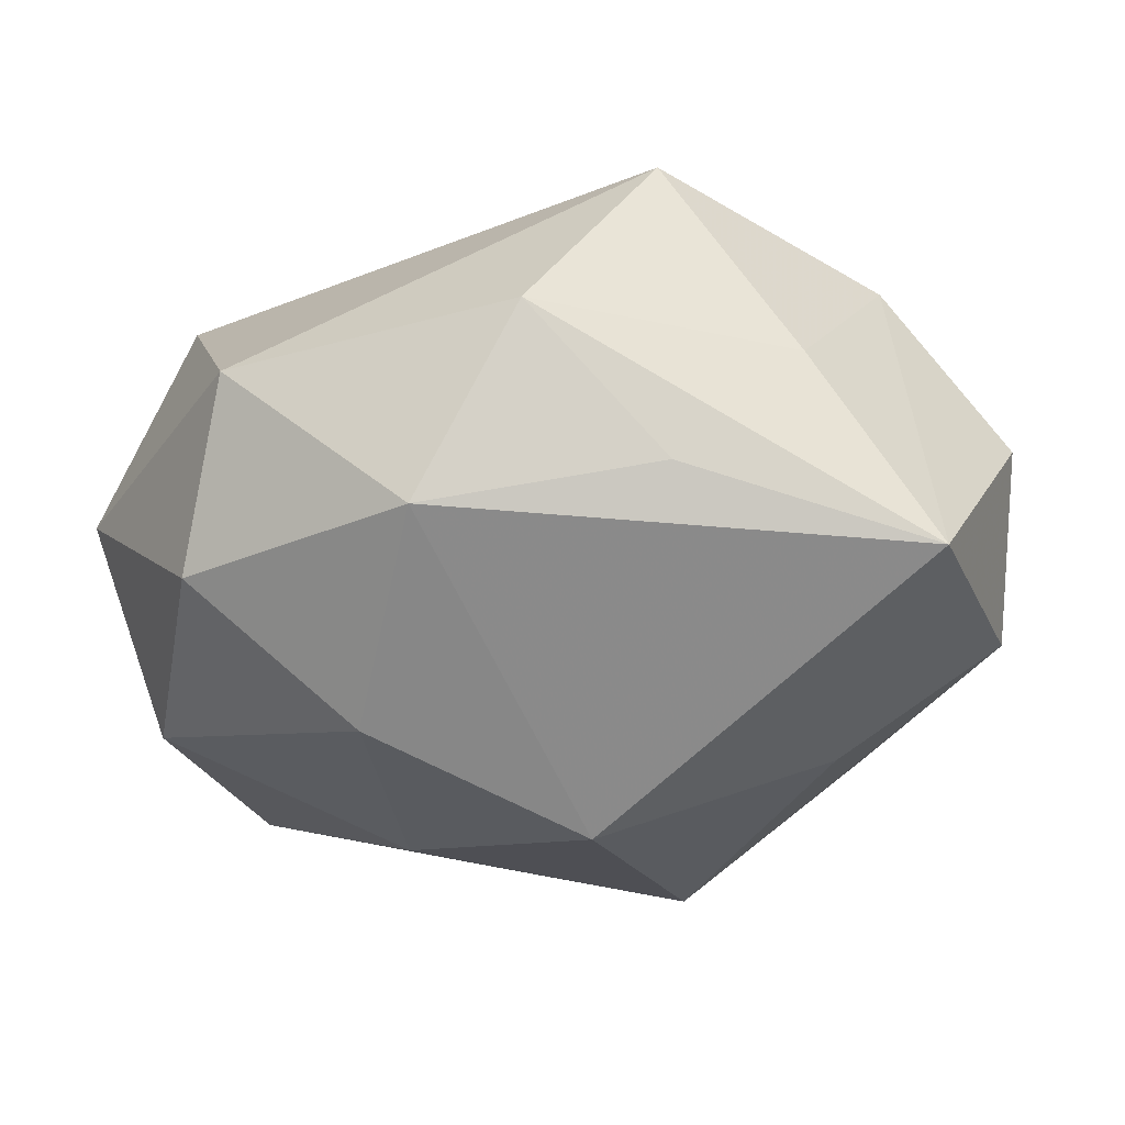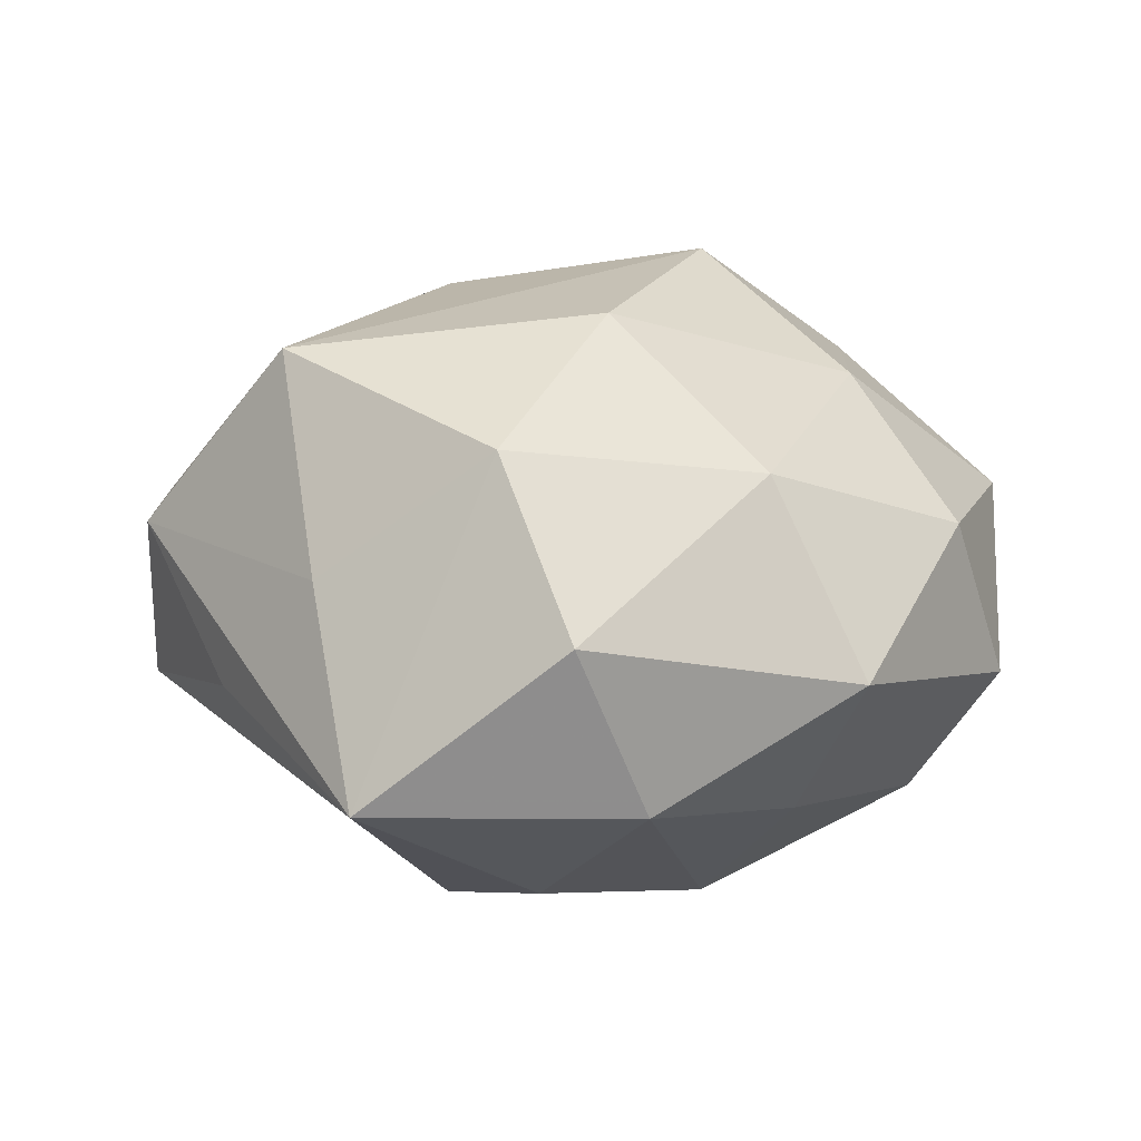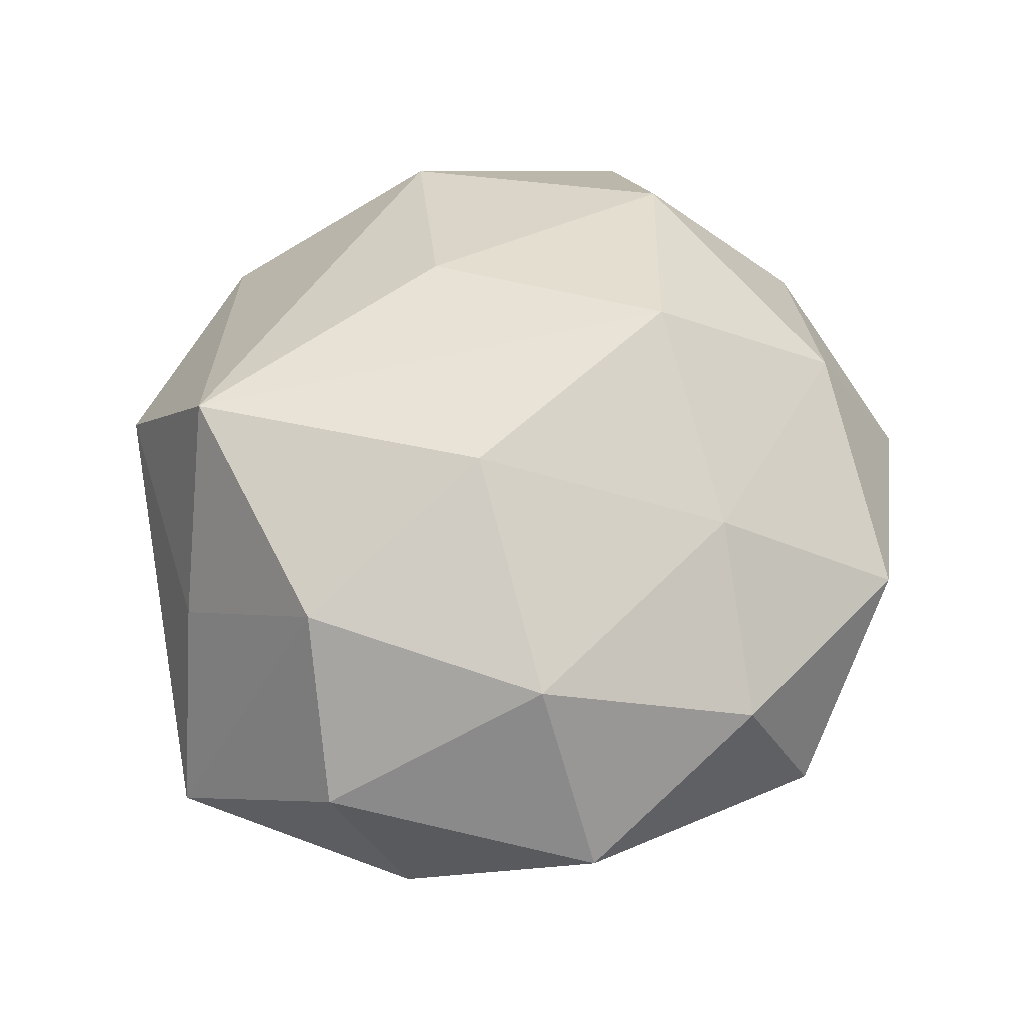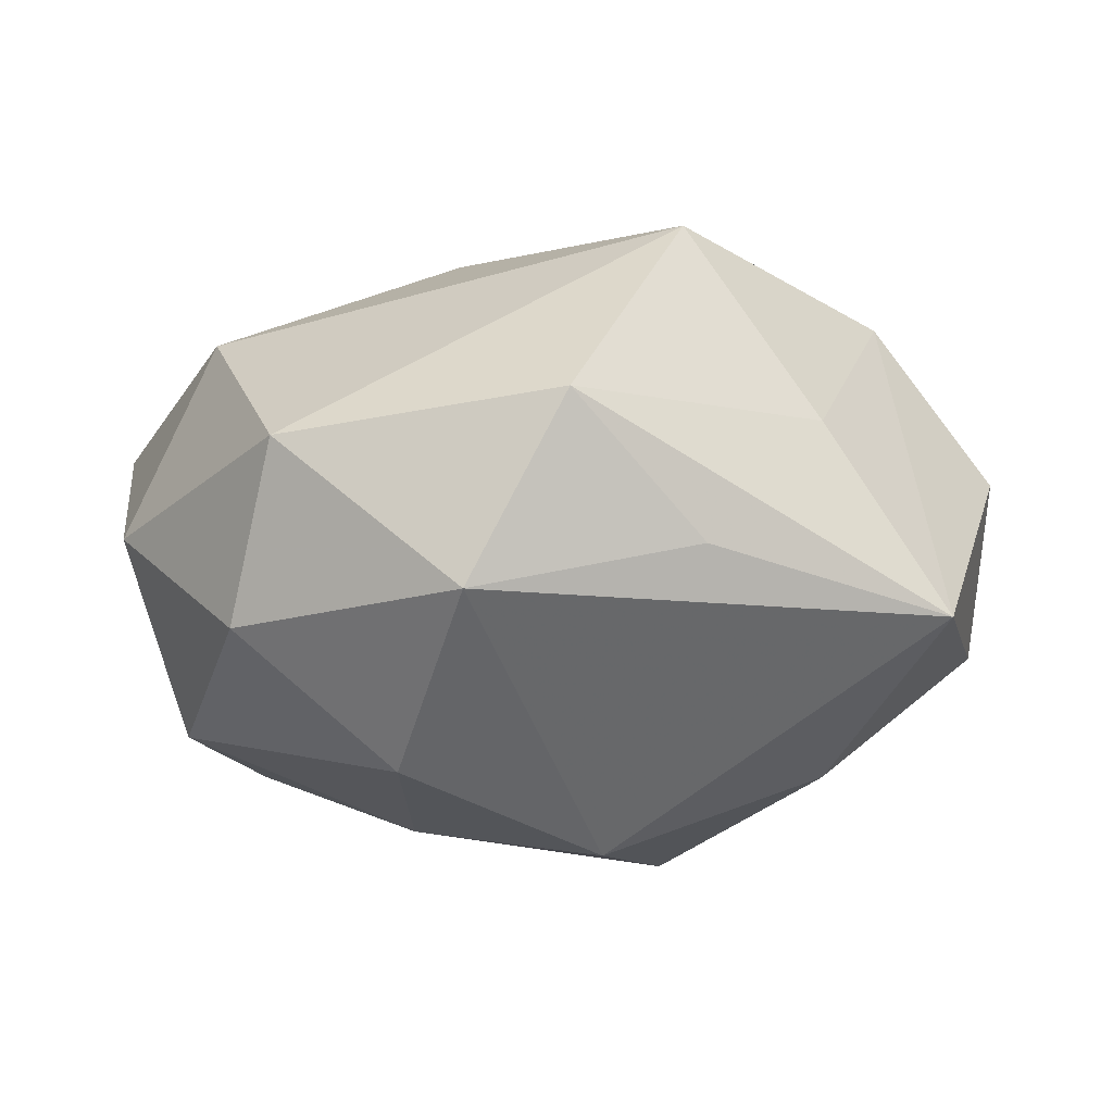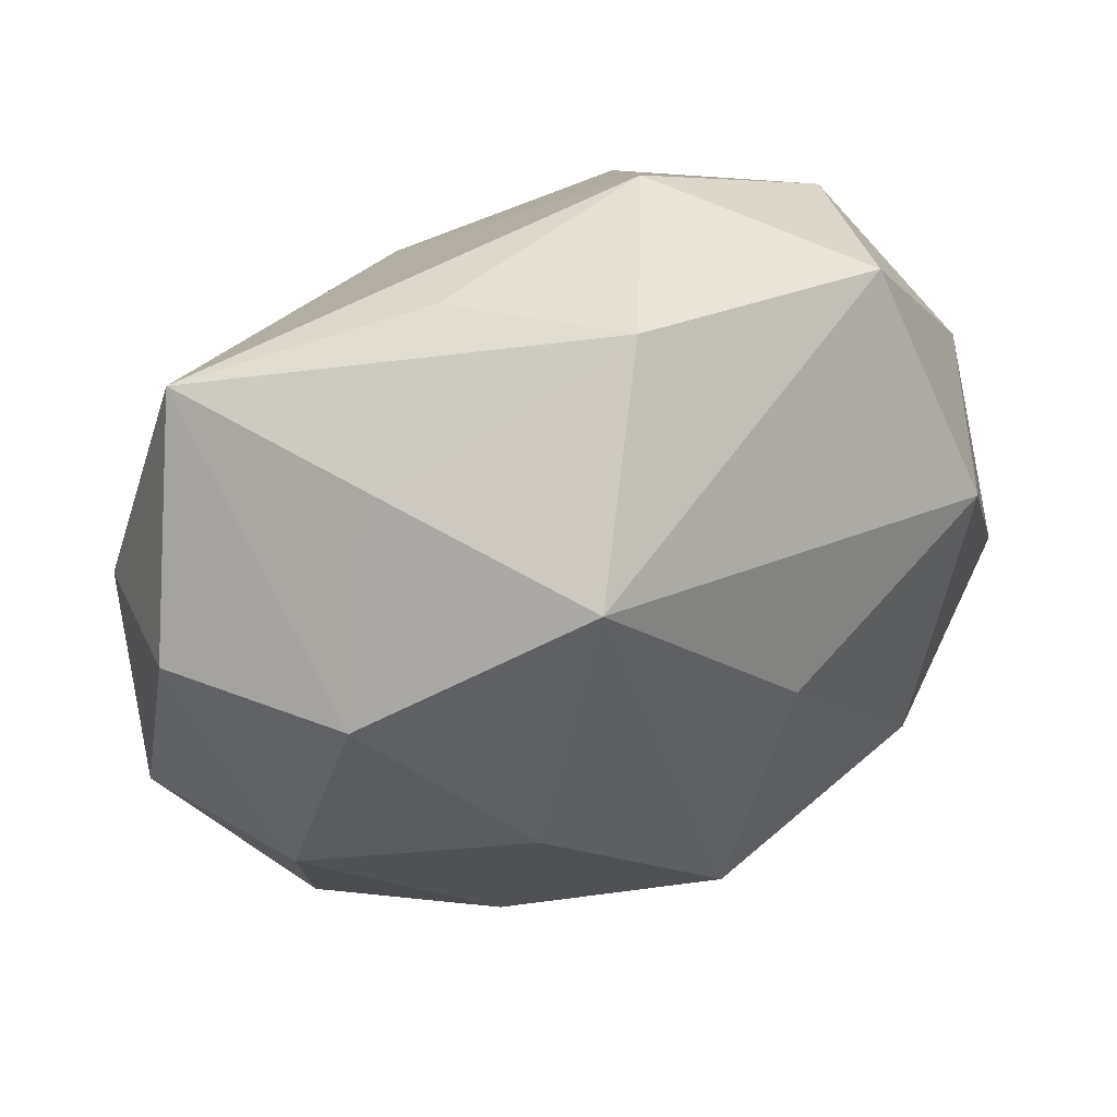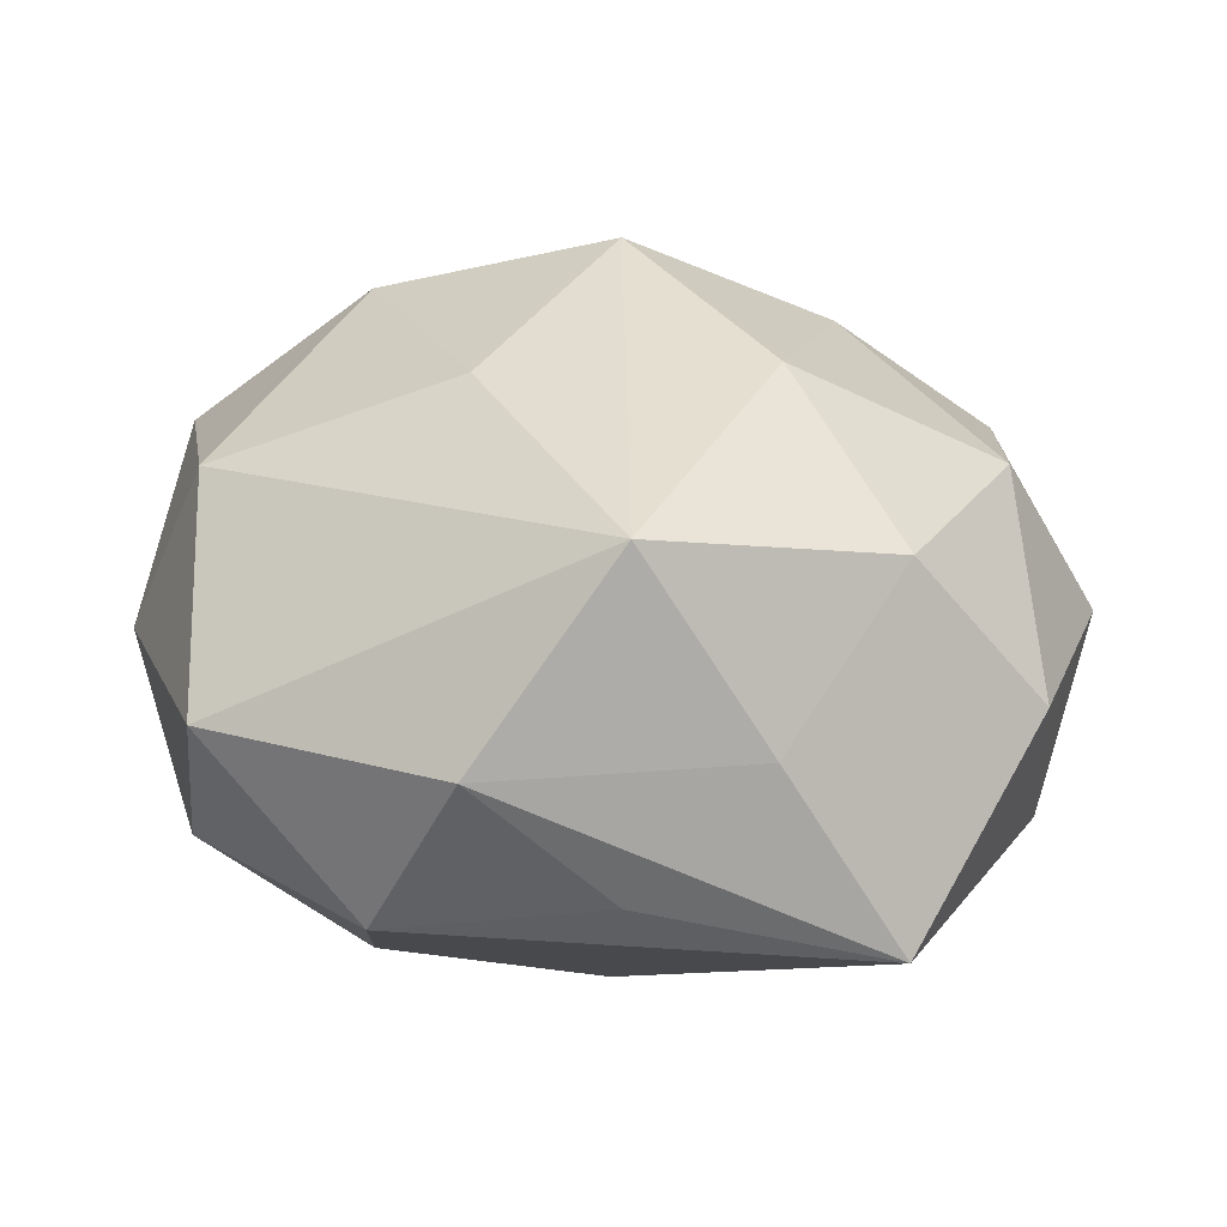
<metadata>
{"format":"obj","ext":"obj","renderer":"f3d","projection":"perspective","resolution":1024,"background":"white","views":[{"elev":69.6,"azim":-179.6,"up":"+Y"},{"elev":15.2,"azim":-111.4,"up":"+Z"},{"elev":52.5,"azim":-86.7,"up":"+Z"},{"elev":-9.5,"azim":173.6,"up":"+Z"},{"elev":55.7,"azim":-25.4,"up":"+Y"},{"elev":30.8,"azim":-167.6,"up":"+Z"}]}
</metadata>
<code>
v 0.01771 0.0243 -0.02529
v 0.01448 -0.002654 -0.02932
v -0.04347 0.01631 0.005467
v -0.01405 -0.0423 0.008897
v 0.01089 0.00881 0.02916
v -0.004239 -0.04279 -0.009495
v 0.007117 -0.03468 0.02023
v -0.01269 -0.01005 -0.0325
v -0.03132 -0.01141 -0.01712
v -0.01759 -0.02337 0.0225
v 0.03817 0.00511 -0.02032
v 0.04497 0.01089 -0.0009172
v -0.03095 0.01887 0.02089
v 0.04526 -0.0101 0.01123
v 0.002354 -0.01592 0.03268
v 0.009698 -0.04386 0.004304
v 0.03022 -0.01965 -0.02234
v 0.036 0.01286 0.01891
v 0.02993 -0.03149 0.008618
v -0.03346 -0.02722 0.01043
v -0.04585 -0.01146 -0.0003334
v 0.02184 -0.03556 -0.00949
v 0.006755 -0.02835 -0.02453
v -0.03043 -0.03433 -0.006137
v -0.02598 0.0131 -0.02446
v 0.02728 -0.01492 0.02538
v 0.01282 0.04102 -0.009993
v -0.009847 0.03958 -0.005138
v -0.008976 0.03244 0.02728
v 0.00334 0.04344 0.008506
v -0.02211 0.03379 0.007946
v -0.018 -0.0313 -0.02186
v -0.003249 0.0147 -0.03261
v -0.04274 0.008739 -0.01156
v 0.03383 0.02774 -0.01214
v -0.03429 0.03433 -0.01089
v -0.03697 -0.005405 0.01794
v 0.0387 -0.01545 -0.006183
v -0.01648 0.002206 0.02997
v 0.03042 0.03486 0.005071
f 27 33 36
f 36 33 25
f 33 27 1
f 36 13 31
f 31 13 29
f 31 30 36
f 29 30 31
f 3 13 36
f 3 21 37
f 37 13 3
f 11 17 2
f 2 1 11
f 33 1 2
f 37 21 20
f 12 14 11
f 18 14 12
f 8 25 33
f 33 2 8
f 28 27 36
f 36 30 28
f 28 30 27
f 27 30 40
f 18 12 40
f 29 18 40
f 40 30 29
f 4 20 24
f 32 6 24
f 24 6 4
f 24 20 21
f 37 20 10
f 10 20 4
f 4 7 10
f 5 18 29
f 23 6 32
f 32 8 23
f 23 2 17
f 23 8 2
f 22 23 17
f 6 23 22
f 4 6 16
f 19 7 16
f 16 7 4
f 16 22 19
f 6 22 16
f 38 17 11
f 11 14 38
f 38 14 19
f 19 22 38
f 38 22 17
f 25 8 34
f 36 25 34
f 34 3 36
f 21 3 34
f 35 1 27
f 27 40 35
f 11 1 35
f 35 12 11
f 35 40 12
f 29 13 39
f 39 13 37
f 37 10 39
f 26 7 19
f 19 14 26
f 26 14 18
f 18 5 26
f 9 8 32
f 9 34 8
f 21 34 9
f 32 24 9
f 9 24 21
f 7 26 15
f 15 10 7
f 15 39 10
f 15 26 5
f 15 5 29
f 29 39 15

</code>
